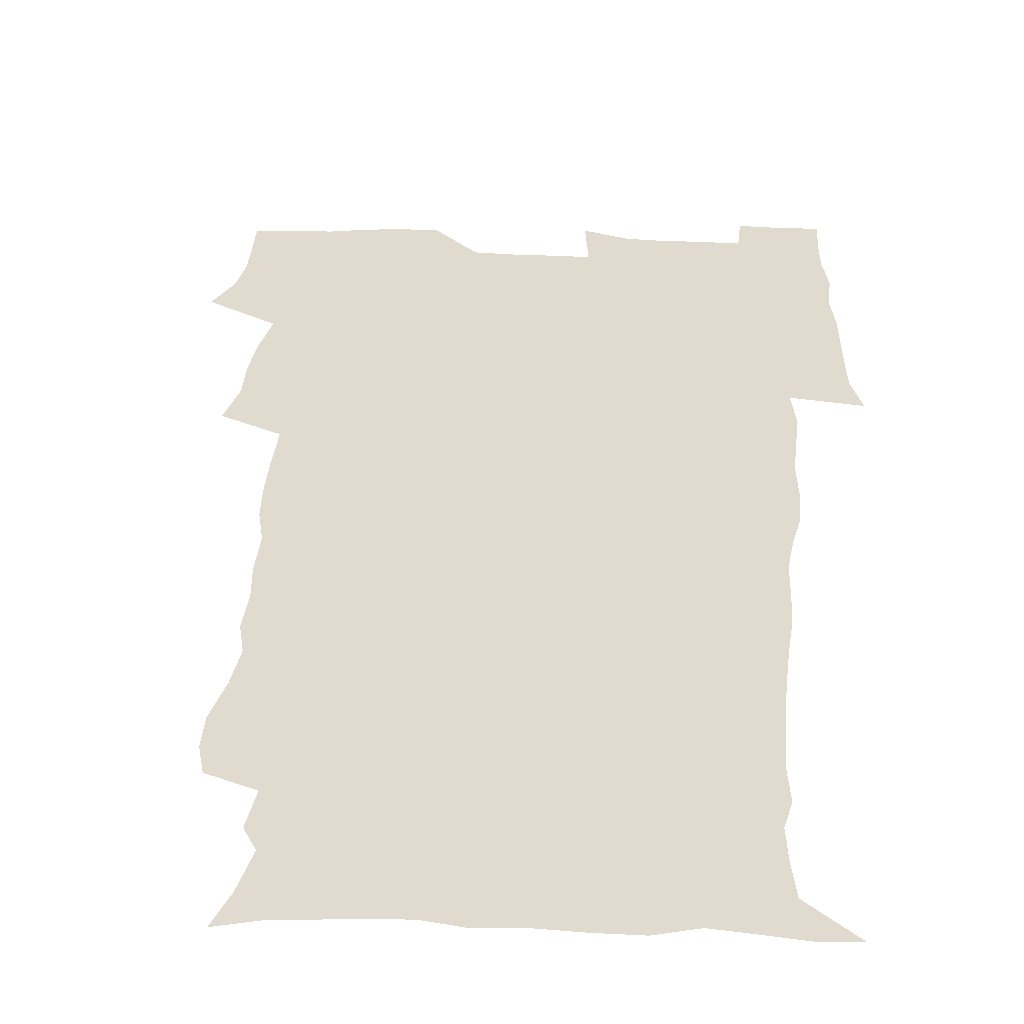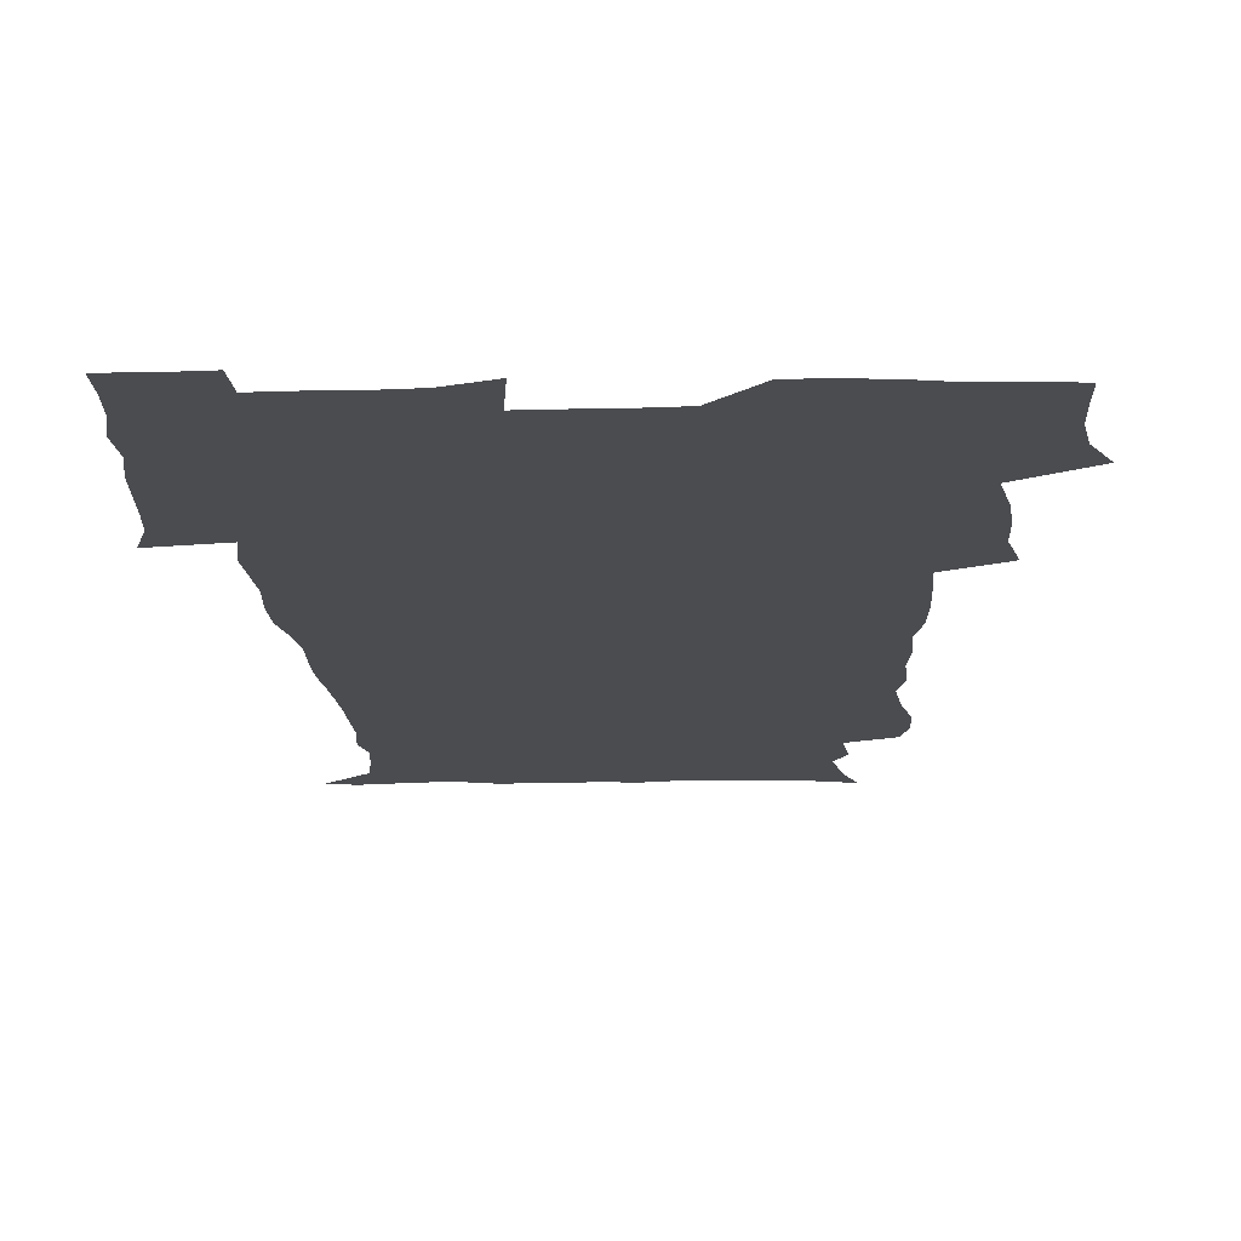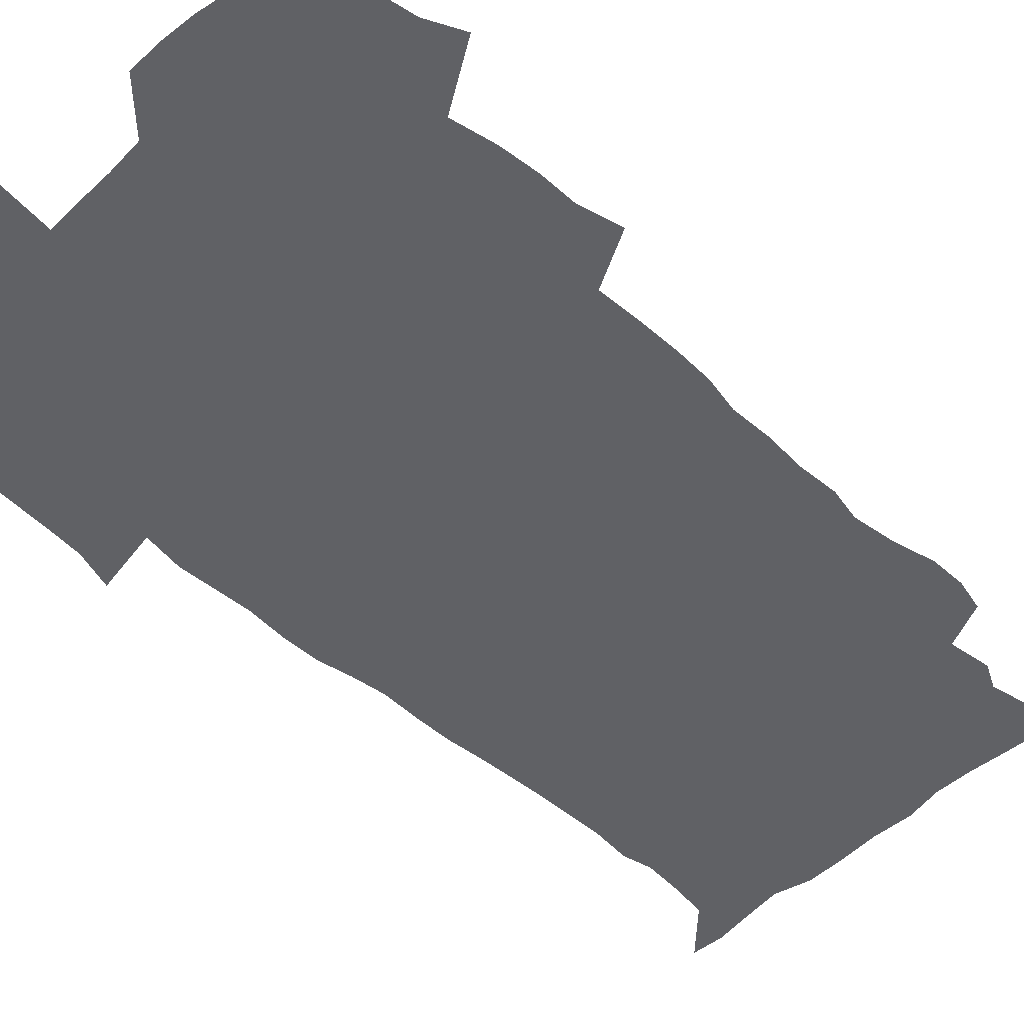
<metadata>
{"format":"obj","ext":"obj","renderer":"f3d","projection":"perspective","resolution":1024,"background":"white","views":[{"elev":33.4,"azim":3.1,"up":"+Z"},{"elev":-15.2,"azim":-178.0,"up":"+Z"},{"elev":-50.0,"azim":-134.9,"up":"+Z"}]}
</metadata>
<code>
v 470.5 525.2 0
v 477.8 540 0
v 480.4 554.7 0
v 480.7 569.4 0
v 480.6 584.2 0
v 486.6 441.4 0
v 491.1 459.4 0
v 491.2 474.8 0
v 492.9 491.3 0
v 496.7 509.5 0
v 497.7 524.3 0
v 496.5 539.3 0
v 497.1 553.9 0
v 498.2 567.9 0
v 495.2 585.8 0
v 509.7 236.8 0
v 506.7 249.4 0
v 506.9 263.9 0
v 511.1 281.8 0
v 513.4 299 0
v 510.7 312.3 0
v 511.7 329.6 0
v 510.6 345.3 0
v 511.2 363.2 0
v 508.4 378 0
v 507.8 394.6 0
v 508.2 412 0
v 509.1 430 0
v 508 445.7 0
v 510 462.4 0
v 508.1 477.1 0
v 510.8 493.8 0
v 512.3 509.5 0
v 512.9 524.3 0
v 511 539.4 0
v 513.9 553.8 0
v 512.4 569.1 0
v 510.3 585.7 0
v 520.9 168.4 0
v 526.3 183.4 0
v 530.3 202.1 0
v 525.2 211.9 0
v 527.5 229.2 0
v 529.2 246.5 0
v 532.2 264.2 0
v 532.4 279.4 0
v 531.6 293.8 0
v 531.9 309.3 0
v 530.5 323.6 0
v 530 339.2 0
v 529.2 354.4 0
v 529.2 370.6 0
v 528.3 386.2 0
v 527.2 401.5 0
v 526.4 417.1 0
v 527.7 434.1 0
v 526.8 449.2 0
v 527.8 465.1 0
v 526.7 479.8 0
v 528.9 495.7 0
v 527.8 510.2 0
v 527.9 524.9 0
v 528.7 539.5 0
v 528.4 554.1 0
v 526.7 570.2 0
v 524.4 588.1 0
v 536.2 172.1 0
v 536.4 182.3 0
v 544.3 207.4 0
v 543.7 221.5 0
v 544.4 237 0
v 547.3 255 0
v 547.9 270.3 0
v 547.9 285.3 0
v 548.2 300.8 0
v 547 314.6 0
v 546 329.1 0
v 547.9 347.1 0
v 546.2 360.4 0
v 545.5 375.6 0
v 545.1 390.9 0
v 543.9 405.6 0
v 543.5 420.9 0
v 542.6 435.7 0
v 543.2 451.4 0
v 543.6 466.8 0
v 543.8 481.7 0
v 543.9 496.3 0
v 543.9 510.7 0
v 544.5 525 0
v 544.2 539.1 0
v 544.1 552.9 0
v 541.2 571 0
v 538.6 589.3 0
v 548.5 172.9 0
v 554.2 191.6 0
v 558.5 211.2 0
v 560.5 228.5 0
v 562.4 245.5 0
v 562.7 260.3 0
v 562.3 274.3 0
v 562.4 289.4 0
v 561.9 303.7 0
v 561.3 318.1 0
v 561 333.2 0
v 560.5 347.5 0
v 560.9 363.7 0
v 560.5 378.7 0
v 559.6 393.1 0
v 560.2 409.2 0
v 559.4 423.5 0
v 559 438.3 0
v 558.8 453.1 0
v 559.2 468.2 0
v 559.4 482.8 0
v 559.2 497 0
v 559.2 511.1 0
v 559 525.2 0
v 559 539.2 0
v 558.1 553.5 0
v 556 570.3 0
v 553.1 589.2 0
v 563.3 174.3 0
v 569 193.6 0
v 573.8 216.3 0
v 575.1 232.2 0
v 575.6 247.3 0
v 576 262.3 0
v 576.2 277.4 0
v 575.7 291.2 0
v 575.3 305.6 0
v 575.4 321 0
v 575.4 336 0
v 575.3 350.8 0
v 575.8 367 0
v 575 380.9 0
v 573.7 394.5 0
v 574.1 410.1 0
v 573.5 424.1 0
v 574.2 440.3 0
v 573.8 454.4 0
v 573.6 468.8 0
v 573.6 483.1 0
v 573.4 497.2 0
v 573.6 511.4 0
v 573.7 525.4 0
v 573.5 539.1 0
v 572.3 554.2 0
v 570.1 571.1 0
v 579.4 174.7 0
v 582.2 189.4 0
v 586.7 215.4 0
v 588.5 234.2 0
v 589.2 249.6 0
v 588.8 262.5 0
v 589.3 278.7 0
v 588.9 292.5 0
v 588.8 307.4 0
v 589.2 323.2 0
v 588.9 337.1 0
v 588.5 349.9 0
v 589.1 368.1 0
v 589.2 383 0
v 588.3 396.5 0
v 588.1 410.8 0
v 587.1 424.2 0
v 588 440.6 0
v 588 455 0
v 587.9 469.3 0
v 587.9 483.5 0
v 588 497.7 0
v 588.1 511.8 0
v 587.7 525.6 0
v 587.5 539.4 0
v 586.8 554.2 0
v 585.5 570.2 0
v 594.7 171.9 0
v 598.4 194.1 0
v 600.4 215.6 0
v 601.5 234.7 0
v 601.9 249.8 0
v 601.7 262.7 0
v 602.2 279.4 0
v 602.2 293.3 0
v 602.2 308.7 0
v 602.2 322.7 0
v 602.2 336.9 0
v 602.5 352.3 0
v 602.4 367.1 0
v 602.4 383.6 0
v 602.3 397.3 0
v 602 411.7 0
v 601.8 425.9 0
v 601.9 440.5 0
v 602.1 455.7 0
v 602.2 470 0
v 602 483.8 0
v 602.1 498.1 0
v 602.2 512.1 0
v 602 525.8 0
v 601.5 540.2 0
v 601.2 554.4 0
v 600.4 570 0
v 611.7 172.8 0
v 613.5 196.7 0
v 614.1 214.4 0
v 614.5 233.8 0
v 614.7 250.1 0
v 615 264.3 0
v 615.4 278.3 0
v 615.4 294.3 0
v 615.3 308.7 0
v 615.3 323.7 0
v 615.5 335.8 0
v 616 353.9 0
v 615.9 368.2 0
v 616.1 382.2 0
v 615.9 397.5 0
v 615.8 411.5 0
v 615.9 426.6 0
v 615.9 440.5 0
v 615.9 456.1 0
v 616 469.9 0
v 616 483.8 0
v 616.1 498 0
v 616 512.1 0
v 616 525.9 0
v 616 539.8 0
v 615.7 554.5 0
v 615.3 569.6 0
v 613.1 592.1 0
v 628.3 171.8 0
v 628 196.7 0
v 627.9 216.3 0
v 627.8 232.6 0
v 627.9 248 0
v 628 262.7 0
v 628.9 276.3 0
v 628.3 294.5 0
v 628.4 308.8 0
v 628.8 322.7 0
v 629.2 338.9 0
v 629.2 353.9 0
v 629.4 368.1 0
v 629.6 382.2 0
v 629.6 397.2 0
v 629.7 411.6 0
v 630 425.8 0
v 629.9 440.8 0
v 629.9 455.3 0
v 629.8 469.8 0
v 629.8 483.8 0
v 630.3 497.7 0
v 629.9 512.2 0
v 630.1 526.1 0
v 630 540.1 0
v 630 554.5 0
v 629.8 570.3 0
v 630.4 586 0
v 644.7 171.6 0
v 642.9 194.5 0
v 641.4 215.5 0
v 640.9 232.2 0
v 641.5 245.8 0
v 642.3 258.7 0
v 642 276.1 0
v 642 291.5 0
v 641.7 307.3 0
v 642.6 320.6 0
v 642.4 337.8 0
v 642.7 352.4 0
v 642.8 367.1 0
v 643.4 381.2 0
v 643.9 395.6 0
v 643.9 410.6 0
v 643.9 425.5 0
v 644.3 439.9 0
v 644.3 454.5 0
v 644.2 469.2 0
v 644.5 483.4 0
v 644.4 497.8 0
v 644.8 511.8 0
v 644.2 526.3 0
v 644.3 540.3 0
v 644.5 554.8 0
v 644.7 570.7 0
v 645.4 584.9 0
v 660 175.6 0
v 657.6 193.5 0
v 655.2 213.3 0
v 654.6 229.4 0
v 654.9 244 0
v 654.8 259.8 0
v 655.9 273.2 0
v 655.3 289.7 0
v 655.9 304.1 0
v 655.7 320.2 0
v 656.7 334.4 0
v 657.3 349.1 0
v 657.3 364.4 0
v 657.2 379.8 0
v 658.3 393.9 0
v 658.5 409 0
v 658.5 424.1 0
v 658.8 438.9 0
v 658.8 453.8 0
v 659 468.3 0
v 659.1 482.9 0
v 658.4 497.7 0
v 659 511.7 0
v 658.8 526.1 0
v 659.1 540.5 0
v 659.1 555 0
v 659.5 569.8 0
v 660.1 585 0
v 675.7 173.6 0
v 673.8 188.9 0
v 670.7 208.1 0
v 669.4 224.7 0
v 669.6 239.6 0
v 669.5 254.9 0
v 669.8 269.7 0
v 669.6 285.6 0
v 670.1 300.5 0
v 669.9 316.5 0
v 670.8 331.1 0
v 671.6 345.9 0
v 671.8 361.4 0
v 673.2 375.8 0
v 675.5 389.7 0
v 674.3 406.2 0
v 675.1 421.2 0
v 674.4 437 0
v 675.1 451.8 0
v 674.9 467 0
v 675 481.7 0
v 674.6 496.5 0
v 673.5 511.4 0
v 674.6 525.7 0
v 673.2 540.8 0
v 673.7 554.7 0
v 674.1 568.9 0
v 674.9 584.3 0
v 675.7 599.6 0
v 691.6 171.4 0
v 686.8 189.5 0
v 684.7 205.1 0
v 683.6 220.5 0
v 686.3 232.5 0
v 684.8 249 0
v 685.3 263.5 0
v 685.6 278.7 0
v 686.4 293.5 0
v 687.4 308.5 0
v 688.9 323.2 0
v 689 339.1 0
v 688.6 355.7 0
v 690.6 370.3 0
v 693.4 384.6 0
v 693.7 400.5 0
v 692.6 417.4 0
v 693.5 433 0
v 694.5 448.6 0
v 692.1 465.3 0
v 692.9 479.6 0
v 693.8 494.1 0
v 691.3 509.8 0
v 691.6 524.5 0
v 689.8 539.8 0
v 689.1 554.5 0
v 688.6 568.8 0
v 690 583.5 0
v 690.9 598.7 0
v 705 172.4 0
v 719.1 460.9 0
v 714.3 476.9 0
v 713.2 491.7 0
v 712.4 506.8 0
v 711.5 522 0
v 709.1 538 0
v 710.2 553.1 0
v 707.5 568.7 0
v 706.7 583.8 0
v 706.9 598.8 0
f 10 11 1
f 1 11 2
f 11 12 2
f 2 12 3
f 12 13 3
f 3 13 4
f 13 14 4
f 4 14 5
f 14 15 5
f 28 29 6
f 6 29 7
f 29 30 7
f 7 30 8
f 30 31 8
f 8 31 9
f 31 32 9
f 9 32 10
f 32 33 10
f 10 33 11
f 33 34 11
f 11 34 12
f 34 35 12
f 12 35 13
f 35 36 13
f 13 36 14
f 36 37 14
f 14 37 15
f 37 38 15
f 43 44 16
f 16 44 17
f 44 45 17
f 17 45 18
f 45 46 18
f 18 46 19
f 46 47 19
f 19 47 20
f 47 48 20
f 20 48 21
f 48 49 21
f 21 49 22
f 49 50 22
f 22 50 23
f 50 51 23
f 23 51 24
f 51 52 24
f 24 52 25
f 52 53 25
f 25 53 26
f 53 54 26
f 26 54 27
f 54 55 27
f 27 55 28
f 55 56 28
f 28 56 29
f 56 57 29
f 29 57 30
f 57 58 30
f 30 58 31
f 58 59 31
f 31 59 32
f 59 60 32
f 32 60 33
f 60 61 33
f 33 61 34
f 61 62 34
f 34 62 35
f 62 63 35
f 35 63 36
f 63 64 36
f 36 64 37
f 64 65 37
f 37 65 38
f 65 66 38
f 39 67 40
f 67 68 40
f 40 68 41
f 68 69 41
f 41 69 42
f 69 70 42
f 42 70 43
f 70 71 43
f 43 71 44
f 71 72 44
f 44 72 45
f 72 73 45
f 45 73 46
f 73 74 46
f 46 74 47
f 74 75 47
f 47 75 48
f 75 76 48
f 48 76 49
f 76 77 49
f 49 77 50
f 77 78 50
f 50 78 51
f 78 79 51
f 51 79 52
f 79 80 52
f 52 80 53
f 80 81 53
f 53 81 54
f 81 82 54
f 54 82 55
f 82 83 55
f 55 83 56
f 83 84 56
f 56 84 57
f 84 85 57
f 57 85 58
f 85 86 58
f 58 86 59
f 86 87 59
f 59 87 60
f 87 88 60
f 60 88 61
f 88 89 61
f 61 89 62
f 89 90 62
f 62 90 63
f 90 91 63
f 63 91 64
f 91 92 64
f 64 92 65
f 92 93 65
f 65 93 66
f 93 94 66
f 67 95 68
f 95 96 68
f 68 96 69
f 96 97 69
f 69 97 70
f 97 98 70
f 70 98 71
f 98 99 71
f 71 99 72
f 99 100 72
f 72 100 73
f 100 101 73
f 73 101 74
f 101 102 74
f 74 102 75
f 102 103 75
f 75 103 76
f 103 104 76
f 76 104 77
f 104 105 77
f 77 105 78
f 105 106 78
f 78 106 79
f 106 107 79
f 79 107 80
f 107 108 80
f 80 108 81
f 108 109 81
f 81 109 82
f 109 110 82
f 82 110 83
f 110 111 83
f 83 111 84
f 111 112 84
f 84 112 85
f 112 113 85
f 85 113 86
f 113 114 86
f 86 114 87
f 114 115 87
f 87 115 88
f 115 116 88
f 88 116 89
f 116 117 89
f 89 117 90
f 117 118 90
f 90 118 91
f 118 119 91
f 91 119 92
f 119 120 92
f 92 120 93
f 120 121 93
f 93 121 94
f 121 122 94
f 95 123 96
f 123 124 96
f 96 124 97
f 124 125 97
f 97 125 98
f 125 126 98
f 98 126 99
f 126 127 99
f 99 127 100
f 127 128 100
f 100 128 101
f 128 129 101
f 101 129 102
f 129 130 102
f 102 130 103
f 130 131 103
f 103 131 104
f 131 132 104
f 104 132 105
f 132 133 105
f 105 133 106
f 133 134 106
f 106 134 107
f 134 135 107
f 107 135 108
f 135 136 108
f 108 136 109
f 136 137 109
f 109 137 110
f 137 138 110
f 110 138 111
f 138 139 111
f 111 139 112
f 139 140 112
f 112 140 113
f 140 141 113
f 113 141 114
f 141 142 114
f 114 142 115
f 142 143 115
f 115 143 116
f 143 144 116
f 116 144 117
f 144 145 117
f 117 145 118
f 145 146 118
f 118 146 119
f 146 147 119
f 119 147 120
f 147 148 120
f 120 148 121
f 148 149 121
f 121 149 122
f 123 150 124
f 150 151 124
f 124 151 125
f 151 152 125
f 125 152 126
f 152 153 126
f 126 153 127
f 153 154 127
f 127 154 128
f 154 155 128
f 128 155 129
f 155 156 129
f 129 156 130
f 156 157 130
f 130 157 131
f 157 158 131
f 131 158 132
f 158 159 132
f 132 159 133
f 159 160 133
f 133 160 134
f 160 161 134
f 134 161 135
f 161 162 135
f 135 162 136
f 162 163 136
f 136 163 137
f 163 164 137
f 137 164 138
f 164 165 138
f 138 165 139
f 165 166 139
f 139 166 140
f 166 167 140
f 140 167 141
f 167 168 141
f 141 168 142
f 168 169 142
f 142 169 143
f 169 170 143
f 143 170 144
f 170 171 144
f 144 171 145
f 171 172 145
f 145 172 146
f 172 173 146
f 146 173 147
f 173 174 147
f 147 174 148
f 174 175 148
f 148 175 149
f 175 176 149
f 150 177 151
f 177 178 151
f 151 178 152
f 178 179 152
f 152 179 153
f 179 180 153
f 153 180 154
f 180 181 154
f 154 181 155
f 181 182 155
f 155 182 156
f 182 183 156
f 156 183 157
f 183 184 157
f 157 184 158
f 184 185 158
f 158 185 159
f 185 186 159
f 159 186 160
f 186 187 160
f 160 187 161
f 187 188 161
f 161 188 162
f 188 189 162
f 162 189 163
f 189 190 163
f 163 190 164
f 190 191 164
f 164 191 165
f 191 192 165
f 165 192 166
f 192 193 166
f 166 193 167
f 193 194 167
f 167 194 168
f 194 195 168
f 168 195 169
f 195 196 169
f 169 196 170
f 196 197 170
f 170 197 171
f 197 198 171
f 171 198 172
f 198 199 172
f 172 199 173
f 199 200 173
f 173 200 174
f 200 201 174
f 174 201 175
f 201 202 175
f 175 202 176
f 202 203 176
f 177 204 178
f 204 205 178
f 178 205 179
f 205 206 179
f 179 206 180
f 206 207 180
f 180 207 181
f 207 208 181
f 181 208 182
f 208 209 182
f 182 209 183
f 209 210 183
f 183 210 184
f 210 211 184
f 184 211 185
f 211 212 185
f 185 212 186
f 212 213 186
f 186 213 187
f 213 214 187
f 187 214 188
f 214 215 188
f 188 215 189
f 215 216 189
f 189 216 190
f 216 217 190
f 190 217 191
f 217 218 191
f 191 218 192
f 218 219 192
f 192 219 193
f 219 220 193
f 193 220 194
f 220 221 194
f 194 221 195
f 221 222 195
f 195 222 196
f 222 223 196
f 196 223 197
f 223 224 197
f 197 224 198
f 224 225 198
f 198 225 199
f 225 226 199
f 199 226 200
f 226 227 200
f 200 227 201
f 227 228 201
f 201 228 202
f 228 229 202
f 202 229 203
f 229 230 203
f 204 232 205
f 232 233 205
f 205 233 206
f 233 234 206
f 206 234 207
f 234 235 207
f 207 235 208
f 235 236 208
f 208 236 209
f 236 237 209
f 209 237 210
f 237 238 210
f 210 238 211
f 238 239 211
f 211 239 212
f 239 240 212
f 212 240 213
f 240 241 213
f 213 241 214
f 241 242 214
f 214 242 215
f 242 243 215
f 215 243 216
f 243 244 216
f 216 244 217
f 244 245 217
f 217 245 218
f 245 246 218
f 218 246 219
f 246 247 219
f 219 247 220
f 247 248 220
f 220 248 221
f 248 249 221
f 221 249 222
f 249 250 222
f 222 250 223
f 250 251 223
f 223 251 224
f 251 252 224
f 224 252 225
f 252 253 225
f 225 253 226
f 253 254 226
f 226 254 227
f 254 255 227
f 227 255 228
f 255 256 228
f 228 256 229
f 256 257 229
f 229 257 230
f 257 258 230
f 230 258 231
f 258 259 231
f 232 260 233
f 260 261 233
f 233 261 234
f 261 262 234
f 234 262 235
f 262 263 235
f 235 263 236
f 263 264 236
f 236 264 237
f 264 265 237
f 237 265 238
f 265 266 238
f 238 266 239
f 266 267 239
f 239 267 240
f 267 268 240
f 240 268 241
f 268 269 241
f 241 269 242
f 269 270 242
f 242 270 243
f 270 271 243
f 243 271 244
f 271 272 244
f 244 272 245
f 272 273 245
f 245 273 246
f 273 274 246
f 246 274 247
f 274 275 247
f 247 275 248
f 275 276 248
f 248 276 249
f 276 277 249
f 249 277 250
f 277 278 250
f 250 278 251
f 278 279 251
f 251 279 252
f 279 280 252
f 252 280 253
f 280 281 253
f 253 281 254
f 281 282 254
f 254 282 255
f 282 283 255
f 255 283 256
f 283 284 256
f 256 284 257
f 284 285 257
f 257 285 258
f 285 286 258
f 258 286 259
f 286 287 259
f 260 288 261
f 288 289 261
f 261 289 262
f 289 290 262
f 262 290 263
f 290 291 263
f 263 291 264
f 291 292 264
f 264 292 265
f 292 293 265
f 265 293 266
f 293 294 266
f 266 294 267
f 294 295 267
f 267 295 268
f 295 296 268
f 268 296 269
f 296 297 269
f 269 297 270
f 297 298 270
f 270 298 271
f 298 299 271
f 271 299 272
f 299 300 272
f 272 300 273
f 300 301 273
f 273 301 274
f 301 302 274
f 274 302 275
f 302 303 275
f 275 303 276
f 303 304 276
f 276 304 277
f 304 305 277
f 277 305 278
f 305 306 278
f 278 306 279
f 306 307 279
f 279 307 280
f 307 308 280
f 280 308 281
f 308 309 281
f 281 309 282
f 309 310 282
f 282 310 283
f 310 311 283
f 283 311 284
f 311 312 284
f 284 312 285
f 312 313 285
f 285 313 286
f 313 314 286
f 286 314 287
f 314 315 287
f 288 316 289
f 316 317 289
f 289 317 290
f 317 318 290
f 290 318 291
f 318 319 291
f 291 319 292
f 319 320 292
f 292 320 293
f 320 321 293
f 293 321 294
f 321 322 294
f 294 322 295
f 322 323 295
f 295 323 296
f 323 324 296
f 296 324 297
f 324 325 297
f 297 325 298
f 325 326 298
f 298 326 299
f 326 327 299
f 299 327 300
f 327 328 300
f 300 328 301
f 328 329 301
f 301 329 302
f 329 330 302
f 302 330 303
f 330 331 303
f 303 331 304
f 331 332 304
f 304 332 305
f 332 333 305
f 305 333 306
f 333 334 306
f 306 334 307
f 334 335 307
f 307 335 308
f 335 336 308
f 308 336 309
f 336 337 309
f 309 337 310
f 337 338 310
f 310 338 311
f 338 339 311
f 311 339 312
f 339 340 312
f 312 340 313
f 340 341 313
f 313 341 314
f 341 342 314
f 314 342 315
f 342 343 315
f 316 345 317
f 345 346 317
f 317 346 318
f 346 347 318
f 318 347 319
f 347 348 319
f 319 348 320
f 348 349 320
f 320 349 321
f 349 350 321
f 321 350 322
f 350 351 322
f 322 351 323
f 351 352 323
f 323 352 324
f 352 353 324
f 324 353 325
f 353 354 325
f 325 354 326
f 354 355 326
f 326 355 327
f 355 356 327
f 327 356 328
f 356 357 328
f 328 357 329
f 357 358 329
f 329 358 330
f 358 359 330
f 330 359 331
f 359 360 331
f 331 360 332
f 360 361 332
f 332 361 333
f 361 362 333
f 333 362 334
f 362 363 334
f 334 363 335
f 363 364 335
f 335 364 336
f 364 365 336
f 336 365 337
f 365 366 337
f 337 366 338
f 366 367 338
f 338 367 339
f 367 368 339
f 339 368 340
f 368 369 340
f 340 369 341
f 369 370 341
f 341 370 342
f 370 371 342
f 342 371 343
f 371 372 343
f 343 372 344
f 372 373 344
f 345 374 346
f 364 375 365
f 375 376 365
f 365 376 366
f 376 377 366
f 366 377 367
f 377 378 367
f 367 378 368
f 378 379 368
f 368 379 369
f 379 380 369
f 369 380 370
f 380 381 370
f 370 381 371
f 381 382 371
f 371 382 372
f 382 383 372
f 372 383 373
f 383 384 373

</code>
